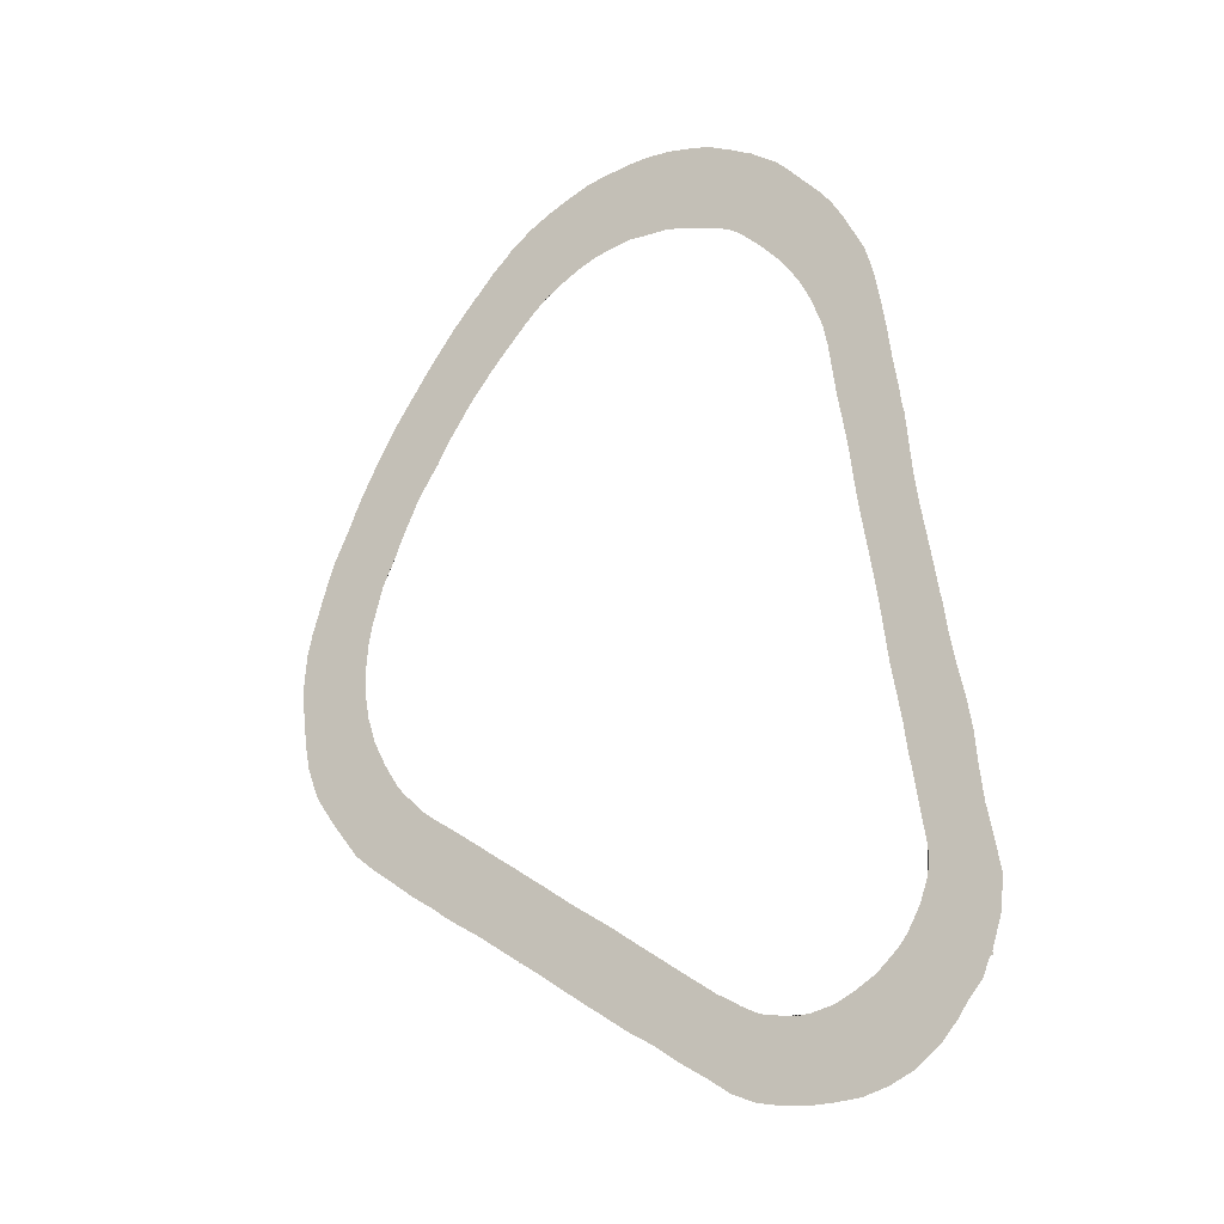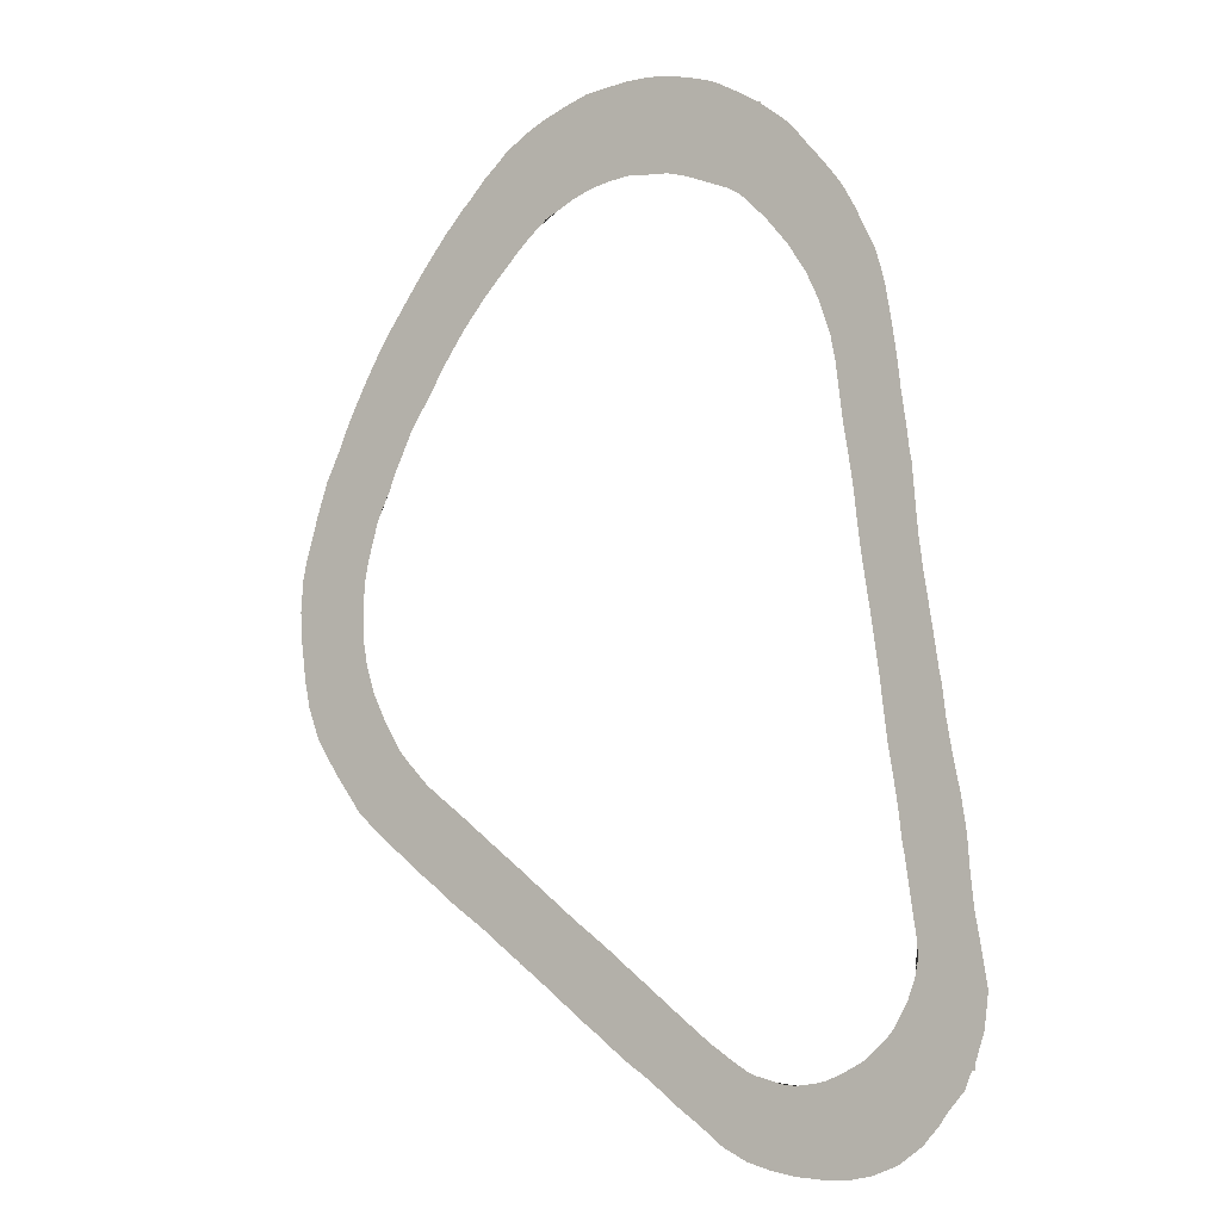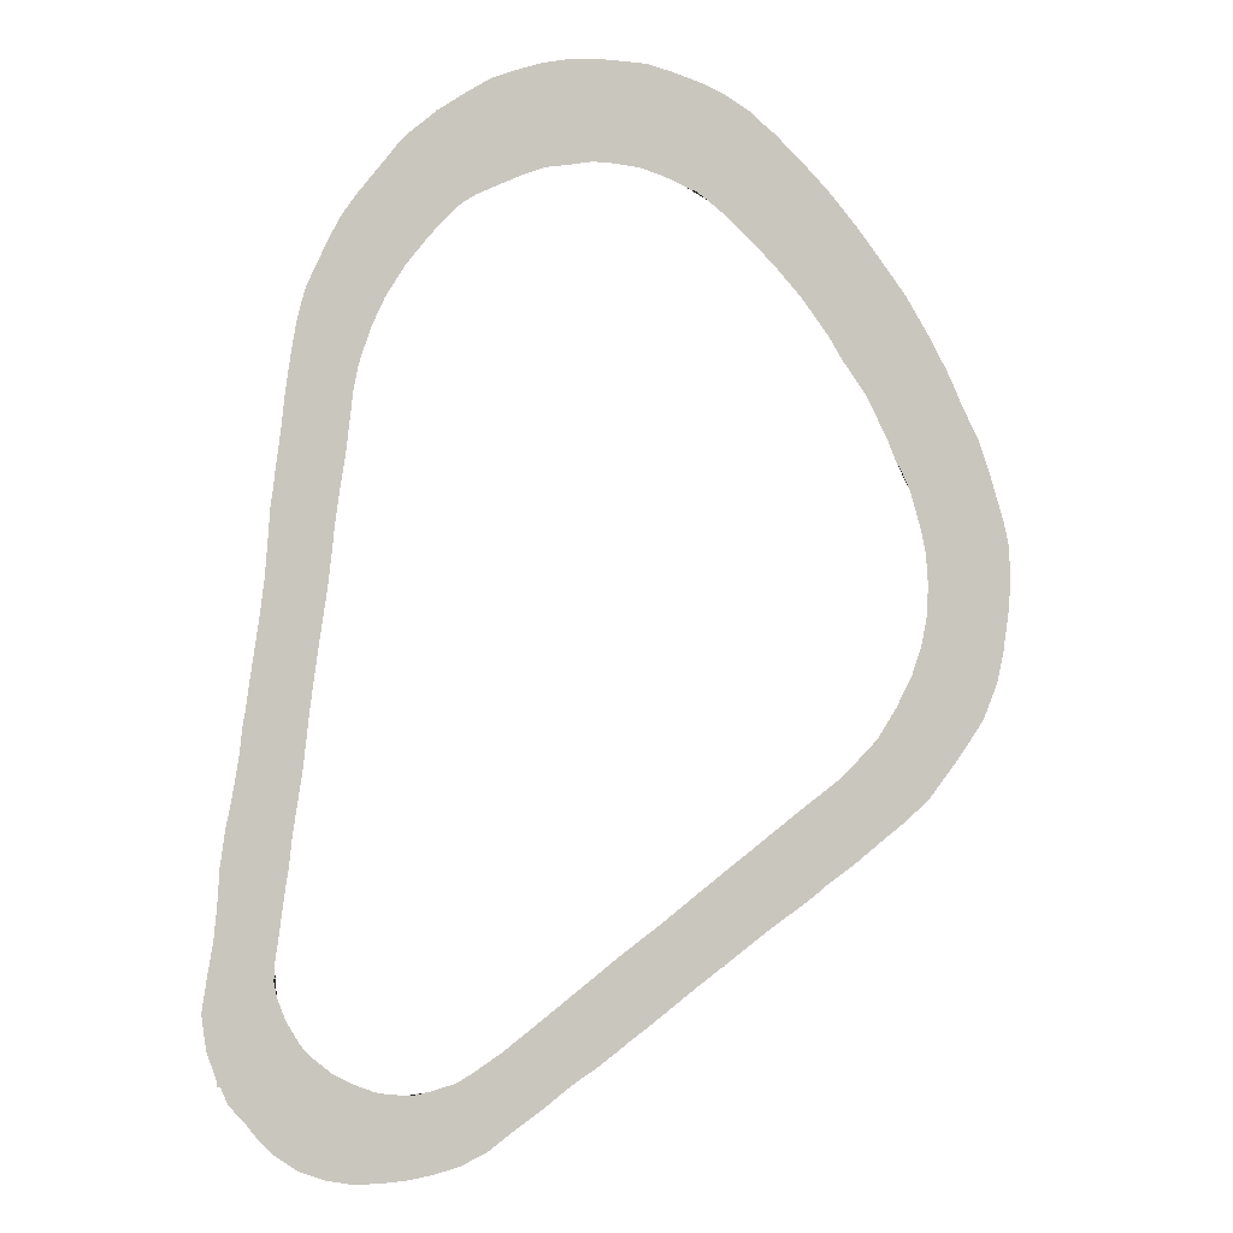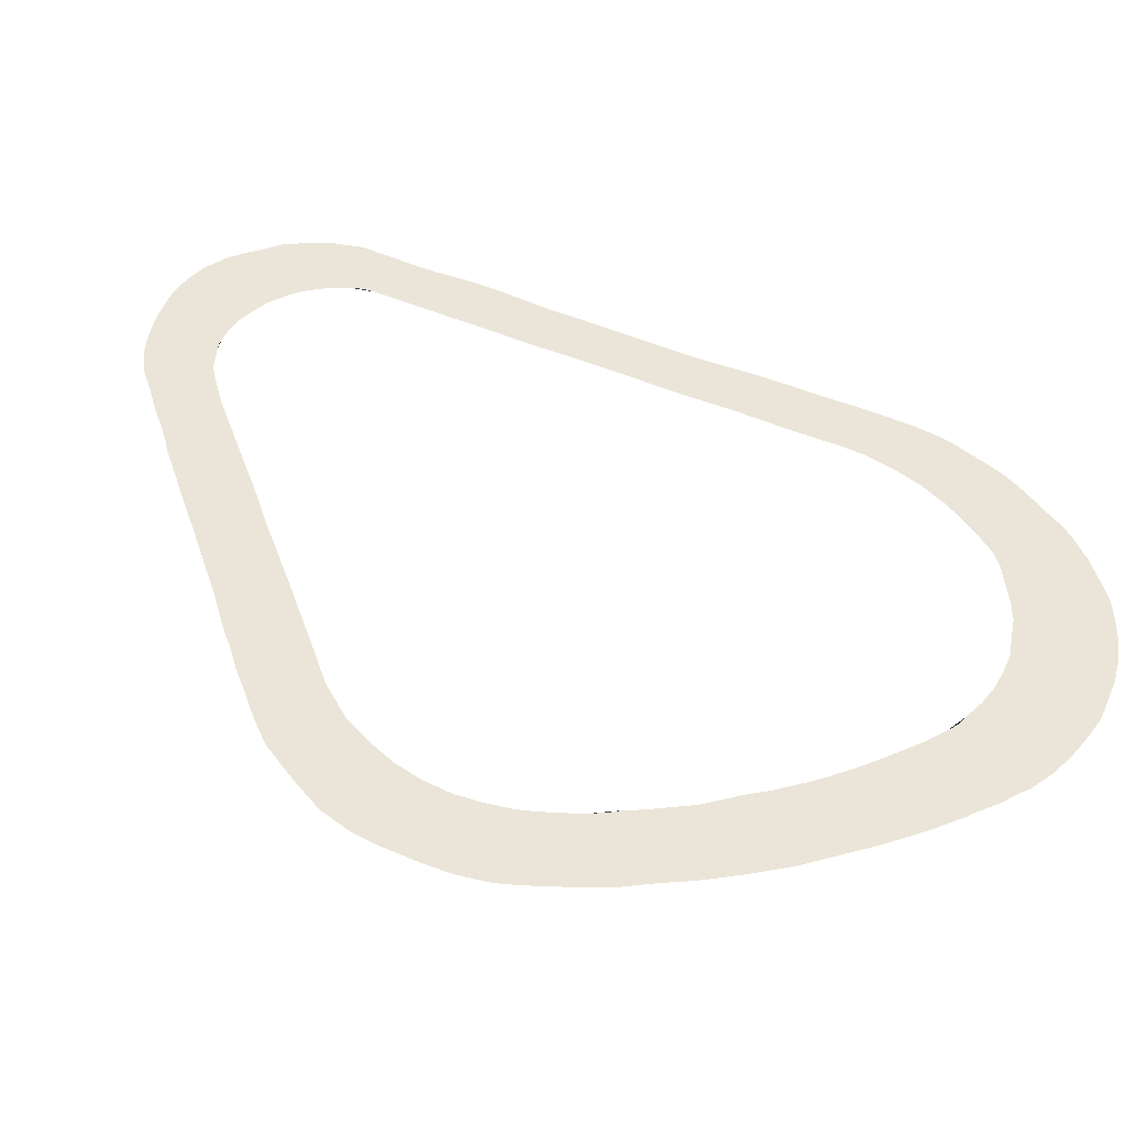
<metadata>
{"format":"obj","ext":"obj","renderer":"f3d","projection":"perspective","resolution":1024,"background":"white","views":[{"elev":-29.1,"azim":34.9,"up":"+Z"},{"elev":-10.2,"azim":34.0,"up":"+Z"},{"elev":-0.7,"azim":170.6,"up":"+Z"},{"elev":44.9,"azim":-70.7,"up":"+Y"}]}
</metadata>
<code>
o grid1
g grid1
v 2675 0 -3618
v 2755 0 -3484
v 2800 0 -3404
v 2871 0 -3216
v 2897 0 -3081
v 2892 0 -2948
v 2853 0 -2680
v 2817 0 -2412
v -784.7 0 -2680
v -800 0 -2668
v -1000 0 -2517
v -1136 0 -2412
v 636.4 0 -3752
v 1600 0 -4215
v 2200 0 -4198
v -1200 0 3650
v 2400 0 2144
v 2400 0 1876
v 2400 0 1608
v 2600 0 893.2
v -1000 0 -2412
v 2234 0 2680
v 2000 0 2680
v -200 0 4156
v 600 0 4133
v 2600 0 804
v -2600 0 -1164
v -2467 0 -1340
v 3000 0 -2144
v 3000 0 -2412
v 3000 0 -2680
v 3000 0 -2948
v 2616 0 804
v 2800 0 -2288
v 2776 0 -2144
v 2745 0 -1876
v 2705 0 -1608
v 2662 0 -1340
v 2631 0 -1072
v 2564 0 -536
v 2526 0 -268
v 2400 0 1340
v -600 0 -2489
v -400 0 -2680
v 675 0 -3484
v 2731 0 -268
v -1400 0 -2228
v -1512 0 -2144
v -3000 0 -268
v -3000 0 0
v -3000 0 268
v -3000 0 536
v 2691 0 0
v 2600 0 -3752
v 2000 0 2948
v -600 0 4020
v 2600 0 536
v 2600 0 268
v 2600 0 0
v 3000 0 -3216
v 3000 0 -3484
v 1900 0 3216
v 2542 0 1340
v 2636 0 536
v 280.3 0 -3484
v -2843 0 -804
v 2485 0 0
v 2446 0 268
v 2415 0 536
v 2400 0 692.6
v 2386 0 804
v 2347 0 1072
v 2303 0 1340
v 2272 0 1608
v 2400 0 1072
v -695.9 0 -2412
v -2240 0 2412
v -200 0 -3131
v -1200 0 -2366
v -2800 0 -804
v -2800 0 -536
v -2800 0 -268
v -2800 0 0
v -2800 0 268
v -2800 0 536
v -2800 0 804
v -2800 0 1072
v -2800 0 1340
v -400 0 -2648
v 2600 0 -268
v 2600 0 -536
v 2600 0 -804
v 200 0 -3434
v 0.02713 0 -3283
v -83.95 0 -3216
v 1200 0 -4120
v 2000 0 -4234
v -1362 0 3484
v -2946 0 -536
v 2240 0 1876
v 2200 0 2080
v 2181 0 2144
v 2092 0 2412
v 2000 0 2614
v 1968 0 2680
v 1600 0 3199
v 1585 0 3216
v 2400 0 804
v -1916 0 -1465
v 2200 0 2757
v 2400 0 -4020
v -2600 0 -1072
v -2600 0 -804
v 200 0 -3216
v 2638 0 -3942
v 1800 0 -4061
v 1691 0 -4057
v 1600 0 -4036
v -2000 0 2743
v -2600 0 1072
v -2600 0 1340
v -2600 0 1608
v 400 0 -3568
v 600 0 -3484
v 2098 0 2948
v -1000 0 3821
v -400 0 4100
v -600 0 4033
v 400 0 4168
v 200 0 4180
v 800 0 4071
v -3000 0 -283.6
v 1400 0 3414
v 1322 0 3484
v 1200 0 3561
v 1000 0 3651
v 800 0 3740
v 769.9 0 3752
v 600 0 3810
v 400 0 3836
v -800 0 -2332
v 1000 0 -3752
v -2400 0 -1430
v -2400 0 -1340
v -2400 0 -1072
v 3115 0 -2948
v 2000 0 3088
v 1200 0 -4020
v 2943 0 -1608
v -2668 0 -1072
v -400 0 -2948
v 0.02713 0 4020
v 1800 0 3338
v -1800 0 3005
v -2400 0 1608
v -2400 0 1876
v -2400 0 2144
v -2666 0 1608
v 1600 0 3574
v 1400 0 3739
v 1382 0 3752
v 1200 0 3873
v 1000 0 3994
v 941.5 0 4020
v -3037 0 0
v 200 0 3869
v 0.02713 0 3857
v -200 0 3830
v -400 0 3768
v -435.4 0 3752
v -600 0 3678
v -706.7 0 3634
v -800 0 3565
v -1000 0 -2172
v 1000 0 -4020
v -2200 0 -1608
v -2200 0 -1340
v 1400 0 -4020
v 2600 0 -3987
v 336.9 0 -3216
v -2000 0 -1766
v -1400 0 -1862
v 1400 0 3484
v 1400 0 3752
v 2400 0 -4126
v -2800 0 -872.2
v -1038 0 -2144
v 2555 0 -4020
v 1686 0 3484
v -2200 0 2144
v -2200 0 2412
v 2800 0 -804
v 2800 0 -1072
v 2800 0 -1340
v 2800 0 -1608
v 2800 0 -1876
v 2800 0 -2144
v -3057 0 268
v -901.6 0 3484
v -1000 0 3399
v -1187 0 3216
v -1200 0 3206
v -1400 0 3004
v -1448 0 2948
v -1600 0 2775
v -1674 0 2680
v -2545 0 1876
v 2982 0 -1876
v -2000 0 -1608
v 1800 0 2948
v -1200 0 3484
v 200 0 -3109
v -200 0 -2797
v 2474 0 1876
v 2513 0 1608
v 2845 0 -1072
v -1200 0 -2019
v 2813 0 -804
v 1548 0 -4020
v 600 0 4020
v 2977 0 -3484
v 3027 0 -2412
v -1864 0 -1876
v -2000 0 2412
v -2000 0 2680
v -632.2 0 4020
v -800 0 3945
v 800 0 -3866
v -1381 0 -1876
v 2359 0 2412
v -3040 0 536
v 2000 0 -4037
v 2066 0 -4020
v -1800 0 2507
v -1871 0 2412
v -2000 0 2194
v -2037 0 2144
v -2200 0 1910
v -2220 0 1876
v -600 0 -2819
v -1800 0 -1876
v -1800 0 -1608
v -1600 0 -1705
v -1964 0 -1428
v 1200 0 3752
v 2400 0 2265
v -1200 0 3216
v 1400 0 -3979
v 2800 0 -744.3
v 1000 0 3752
v -2000 0 -1397
v -1800 0 -1928
v -1624 0 3216
v 1600 0 3216
v 800 0 -3752
v 3000 0 -3450
v 0.02713 0 -2948
v -1800 0 2680
v -1800 0 2948
v 0.02713 0 4170
v 1800 0 -4231
v -2056 0 -1340
v 2771 0 -536
v -3000 0 711.9
v 2200 0 -3969
v 2400 0 -3869
v -2351 0 1608
v -2400 0 1510
v -2468 0 1340
v -2523 0 1243
v -2676 0 804
v -2707 0 689.3
v -800 0 3752
v -1600 0 -1876
v 2919 0 -3621
v 1200 0 -3869
v 2200 0 -4020
v 2430 0 2144
v 2890 0 -1340
v 1028 0 -3752
v 400 0 4020
v -1728 0 -1608
v -358.6 0 -2680
v 1800 0 3216
v -1800 0 -1555
v 3073 0 -2680
v 1600 0 3484
v -2132 0 -1262
v -2600 0 1761
v 0.02713 0 -3216
v 1325 0 -3945
v -1600 0 2948
v -1600 0 3216
v -1400 0 3453
v 2800 0 -3484
v 2800 0 -3752
v -2973 0 804
v 2543 0 -3752
v 2600 0 -3702
v -2738 0 536
v -2758 0 268
v -2751 0 0
v -2699 0 -268
v -2611 0 -536
v -2600 0 -558
v -1400 0 -2144
v -1400 0 -1876
v 2715 0 -3865
v -434.8 0 -2948
v -1600 0 -2070
v 600 0 -3726
v 1400 0 -4178
v 2200 0 2680
v 2200 0 2412
v 2200 0 2144
v -400 0 -2975
v -2200 0 -1194
v 200 0 4020
v -800 0 -2412
v -800 0 -2680
v -600 0 3752
v 400 0 -3484
v -400 0 4020
v -2047 0 2680
v -200 0 4020
v -1400 0 3216
v -1073 0 3752
v 2579 0 1072
v 2657 0 268
v -2892 0 1072
v -2537 0 -681
v -2476 0 -804
v -2400 0 -927.5
v -2363 0 -987
v -2309 0 -1072
v -2263 0 -1125
v 600 0 -3424
v 800 0 -3581
v -1200 0 -2144
v 1000 0 -3737
v -1846 0 2948
v 3080 0 -3216
v -200 0 -2948
v -1000 0 3752
v -600 0 -2680
v 400 0 -3267
v -1600 0 3244
v 800 0 4020
v 800 0 3752
v -2200 0 2472
v -1000 0 3484
v -492.6 -0 -3368
v -265.6 -0 -3545
v -532.1 -0 -3337
v -133.9 -0 -3641
v -719.5 -0 -3191
v -38.64 -0 -3717
v -929.2 -0 -3033
v 188.3 -0 -3888
v -946.5 -0 -3033
v 279.4 -0 -3945
v -946.5 -0 -3019
v 415.3 -0 -4041
v -1173 -0 -2848
v 642.3 -0 -4220
v -1328 -0 -2728
v 683.5 -0 -4249
v -1400 -0 -2676
v 869.2 -0 -4379
v -1627 -0 -2519
v 1096 -0 -4553
v -1754 -0 -2424
v 1323 -0 -4667
v -1854 -0 -2341
v 1550 -0 -4732
v -2081 -0 -2179
v 1777 -0 -4774
v -2154 -0 -2120
v 2004 -0 -4793
v -2308 -0 -1995
v 2231 -0 -4796
v -2535 -0 -1816
v 2458 -0 -4755
v -2762 -0 -1614
v 2685 -0 -4673
v -2838 -0 -1512
v 2860 -0 -4553
v -2989 -0 -1312
v 2912 -0 -4516
v -3066 -0 -1208
v 2955 -0 -4465
v -3216 -0 -981
v 3042 -0 -4377
v -3265 -0 -903.6
v 3139 -0 -4249
v -3382 -0 -599.5
v 3274 -0 -4100
v -3443 -0 -313.1
v 3340 -0 -3945
v -3443 -0 -295.3
v 3366 -0 -3945
v -3485 -0 8.787
v 3366 -0 -3907
v -3508 -0 312.9
v 3456 -0 -3641
v -3488 -0 617.1
v 3496 -0 -3337
v -3443 -0 816.7
v 3449 -0 -3033
v -3412 -0 921.2
v 3396 -0 -2728
v -3320 -0 1225
v 3366 -0 -2424
v -3216 -0 1529
v 3346 -0 -2120
v -3064 -0 1834
v 3302 0 -1816
v -2989 -0 2007
v 3241 0 -1512
v -2927 -0 2138
v 3189 0 -1208
v -2762 0 2442
v 3154 0 -903.6
v -2580 0 2746
v 3139 0 -835.8
v -2535 0 2814
v 3106 0 -599.5
v -2361 0 3050
v 3061 0 -295.3
v -2308 0 3122
v 3015 0 8.787
v -2134 0 3354
v 2977 0 312.9
v -2081 0 3419
v 2952 0 617.1
v -1881 0 3658
v 2930 0 921.2
v -1854 0 3690
v 2912 0 1022
v -1627 0 3927
v 2888 0 1225
v -1584 0 3963
v 2846 0 1529
v -1400 0 4151
v 2813 0 1834
v -1257 0 4267
v 2769 0 2138
v -1173 0 4345
v 2719 0 2442
v -946.5 0 4486
v 2685 0 2579
v -756.1 0 4571
v 2638 0 2746
v -719.5 0 4585
v 2497 0 3050
v -492.6 0 4662
v 2458 0 3137
v -265.6 0 4725
v 2342 0 3354
v -38.64 0 4741
v 2231 0 3513
v 188.3 0 4752
v 2117 0 3658
v 415.3 0 4739
v 2004 0 3797
v 642.3 0 4699
v 1875 0 3963
v 869.2 0 4629
v 1777 0 4064
v 1030 0 4571
v 1550 0 4252
v 1096 0 4542
v 1550 0 4267
v 1323 0 4404
v 1530 0 4267
f 175 142 280 276 148
f 32 31 286 146
f 31 32 6 7
f 30 31 7 8
f 197 29 30 8 34
f 197 34 35
f 196 197 35 36
f 195 196 36 37
f 315 314 230 246 17
f 250 163 162 245
f 345 43 89 44
f 184 160 161
f 318 130 129 281
f 287 159 189
f 290 257 212 114
f 87 86 297 330
f 191 77 350
f 148 178 312 96
f 313 110 22
f 345 44 151 309 240
f 151 343 78 316
f 111 266 298 54 179 188
f 18 17 278 214
f 210 284 62 147 55
f 284 153 62
f 151 44 283 213 343
f 6 32 60 4 5
f 295 3 4 60 256 221
f 183 160 159 287
f 116 261 14 118 117
f 306 47 48
f 80 113 112 150 186
f 194 195 37 38
f 193 194 38 39
f 192 193 39 92
f 91 92 40
f 90 91 40 41
f 59 90 41 67
f 58 59 67 68
f 57 58 68 69
f 326 294 98 211 247
f 152 260 130 318
f 211 98 16
f 21 11 12
f 306 339 79 47
f 339 187 174 21 12 79
f 322 346 337 124
f 49 50 83 82
f 50 51 84 83
f 51 52 85 84
f 52 264 297 86 85
f 148 96 175
f 151 316 309
f 56 226 128
f 209 242 241 223 181
f 195 194 279 149
f 144 143 28
f 255 142 175 228
f 255 228 13
f 124 45 338 255 13 311
f 322 124 311 123
f 178 219 118 14 312
f 225 324 119
f 80 186 66
f 108 26 57 69 70
f 108 70 71
f 75 108 71 72
f 42 75 72 73
f 19 42 73 74
f 18 19 74 100
f 315 17 18 100 101
f 315 101 102
f 60 342 256
f 220 25 131 348
f 345 240 9
f 55 147 125
f 277 111 185 15
f 80 81 304 305 113
f 81 82 303 304
f 82 83 302 303
f 83 84 301 302
f 84 85 300 301
f 85 86 271 272 300
f 86 87 120 271
f 87 88 121 120
f 88 158 122 121
f 351 344 273 173 199
f 19 18 214 215
f 343 213 257
f 259 341 154
f 42 19 215 63
f 17 246 278
f 344 327 126
f 197 196 208 29
f 196 195 149 208
f 81 80 66 99
f 314 315 102 103
f 23 313 314 103 104
f 23 104 105
f 55 23 105 210
f 254 284 210 106
f 254 106 107
f 183 287 254 107 133
f 183 133 134
f 111 188 185
f 295 2 3
f 319 76 43 345 9 10
f 23 55 125 110 313
f 112 113 332 333 145
f 113 305 331 332
f 241 274 310 252
f 30 29 222
f 148 276 291 248 178
f 178 248 219
f 155 267 268
f 194 193 216 279
f 120 121 269 270
f 121 122 155 268 269
f 122 289 207 156 155
f 44 89 283
f 314 313 22 230
f 26 20 33
f 57 26 33 64
f 58 57 64 329
f 59 58 329 53
f 90 59 53 46
f 91 90 46 263
f 49 82 81 99 132
f 245 161 160 183 134 135
f 250 245 135 136
f 349 250 136 137
f 349 137 138
f 220 348 349 138 139
f 281 220 139 140
f 318 281 140 166
f 152 318 166 167
f 281 129 25 220
f 54 298 299
f 21 319 10 11
f 144 145 335 336 317 177
f 145 333 334 335
f 61 221 256
f 295 221 275 296
f 60 32 146 342
f 211 16 327 344 351
f 274 243 182 307
f 241 252 223
f 344 126 227 273
f 319 141 76
f 242 285 282
f 155 156 239 267
f 156 157 190 238 239
f 157 77 191 190
f 92 91 263 249 192
f 254 287 189 153 284
f 241 242 282 243 274
f 307 182 229
f 306 307 229 217 339
f 247 211 351 200 201
f 50 49 165
f 325 152 167 168
f 323 325 168 169
f 52 231 264
f 321 170 171
f 290 94 95
f 112 27 150
f 351 199 200
f 320 10 9
f 156 207 157
f 193 192 218 216
f 176 177 262 251 209
f 177 317 288 262
f 54 296 308 115 179
f 325 24 260 152
f 290 114 93 94
f 114 212 180
f 224 235 236
f 124 337 45
f 323 127 24 325
f 192 249 218
f 258 259 292 205 206
f 293 347 294 326
f 349 348 164 163 250
f 209 181 176
f 190 191 224 236 237
f 191 350 324 225 224
f 321 56 323 169 170
f 31 30 222 286
f 255 338 340 142
f 292 293 326 203 204
f 114 180 346 322 65 93
f 51 50 165 198
f 97 261 116 232
f 277 15 97 232 233
f 247 201 202
f 326 247 202 203
f 348 131 164
f 292 204 205
f 122 158 289
f 258 206 234
f 322 123 65
f 277 265 266 111
f 209 251 244 109 285 242
f 108 75 328 20 26
f 190 237 238
f 339 217 187
f 144 177 176 143
f 343 257 290 95 78
f 21 174 141 319
f 173 273 321 171 172
f 259 154 253 293 292
f 245 162 161
f 112 145 144 28 27
f 56 128 127 323
f 87 330 88
f 274 307 306 48 310
f 273 227 226 56 321
f 224 225 258 234 235
f 225 119 341 259 258
f 142 340 280
f 75 42 63 328
f 54 299 1 2 295 296
f 293 253 347
f 52 51 198 231
f 277 233 265
f 316 78 353 352
f 309 316 352 354
f 78 95 355 353
f 240 309 354 356
f 95 94 357 355
f 9 240 356 358
f 94 93 359 357
f 320 9 358 360
f 93 65 361 359
f 10 320 360 362
f 65 123 363 361
f 11 10 362 364
f 123 311 365 363
f 12 11 364 366
f 311 13 367 365
f 79 12 366 368
f 13 228 369 367
f 47 79 368 370
f 228 175 371 369
f 48 47 370 372
f 175 96 373 371
f 310 48 372 374
f 96 312 375 373
f 252 310 374 376
f 312 14 377 375
f 223 252 376 378
f 14 261 379 377
f 181 223 378 380
f 261 97 381 379
f 176 181 380 382
f 97 15 383 381
f 143 176 382 384
f 15 185 385 383
f 28 143 384 386
f 185 188 387 385
f 27 28 386 388
f 188 179 389 387
f 150 27 388 390
f 179 115 391 389
f 186 150 390 392
f 115 308 393 391
f 66 186 392 394
f 308 296 395 393
f 99 66 394 396
f 296 275 397 395
f 132 99 396 398
f 275 221 399 397
f 49 132 398 400
f 221 61 401 399
f 165 49 400 402
f 61 256 403 401
f 198 165 402 404
f 256 342 405 403
f 231 198 404 406
f 342 146 407 405
f 264 231 406 408
f 146 286 409 407
f 297 264 408 410
f 286 222 411 409
f 330 297 410 412
f 222 29 413 411
f 88 330 412 414
f 29 208 415 413
f 158 88 414 416
f 208 149 417 415
f 289 158 416 418
f 149 279 419 417
f 207 289 418 420
f 279 216 421 419
f 157 207 420 422
f 216 218 423 421
f 77 157 422 424
f 218 249 425 423
f 350 77 424 426
f 249 263 427 425
f 324 350 426 428
f 263 46 429 427
f 119 324 428 430
f 46 53 431 429
f 341 119 430 432
f 53 329 433 431
f 154 341 432 434
f 329 64 435 433
f 253 154 434 436
f 64 33 437 435
f 347 253 436 438
f 33 20 439 437
f 294 347 438 440
f 20 328 441 439
f 98 294 440 442
f 328 63 443 441
f 16 98 442 444
f 63 215 445 443
f 327 16 444 446
f 215 214 447 445
f 126 327 446 448
f 214 278 449 447
f 227 126 448 450
f 278 246 451 449
f 226 227 450 452
f 246 230 453 451
f 128 226 452 454
f 230 22 455 453
f 127 128 454 456
f 22 110 457 455
f 24 127 456 458
f 110 125 459 457
f 260 24 458 460
f 125 147 461 459
f 130 260 460 462
f 147 62 463 461
f 129 130 462 464
f 62 153 465 463
f 25 129 464 466
f 153 189 467 465
f 131 25 466 468
f 189 159 469 467
f 164 131 468 470
f 159 160 471 469
f 163 164 470 472
f 160 184 473 471
f 162 163 472 474
f 184 161 475 473
f 161 162 474 475

</code>
